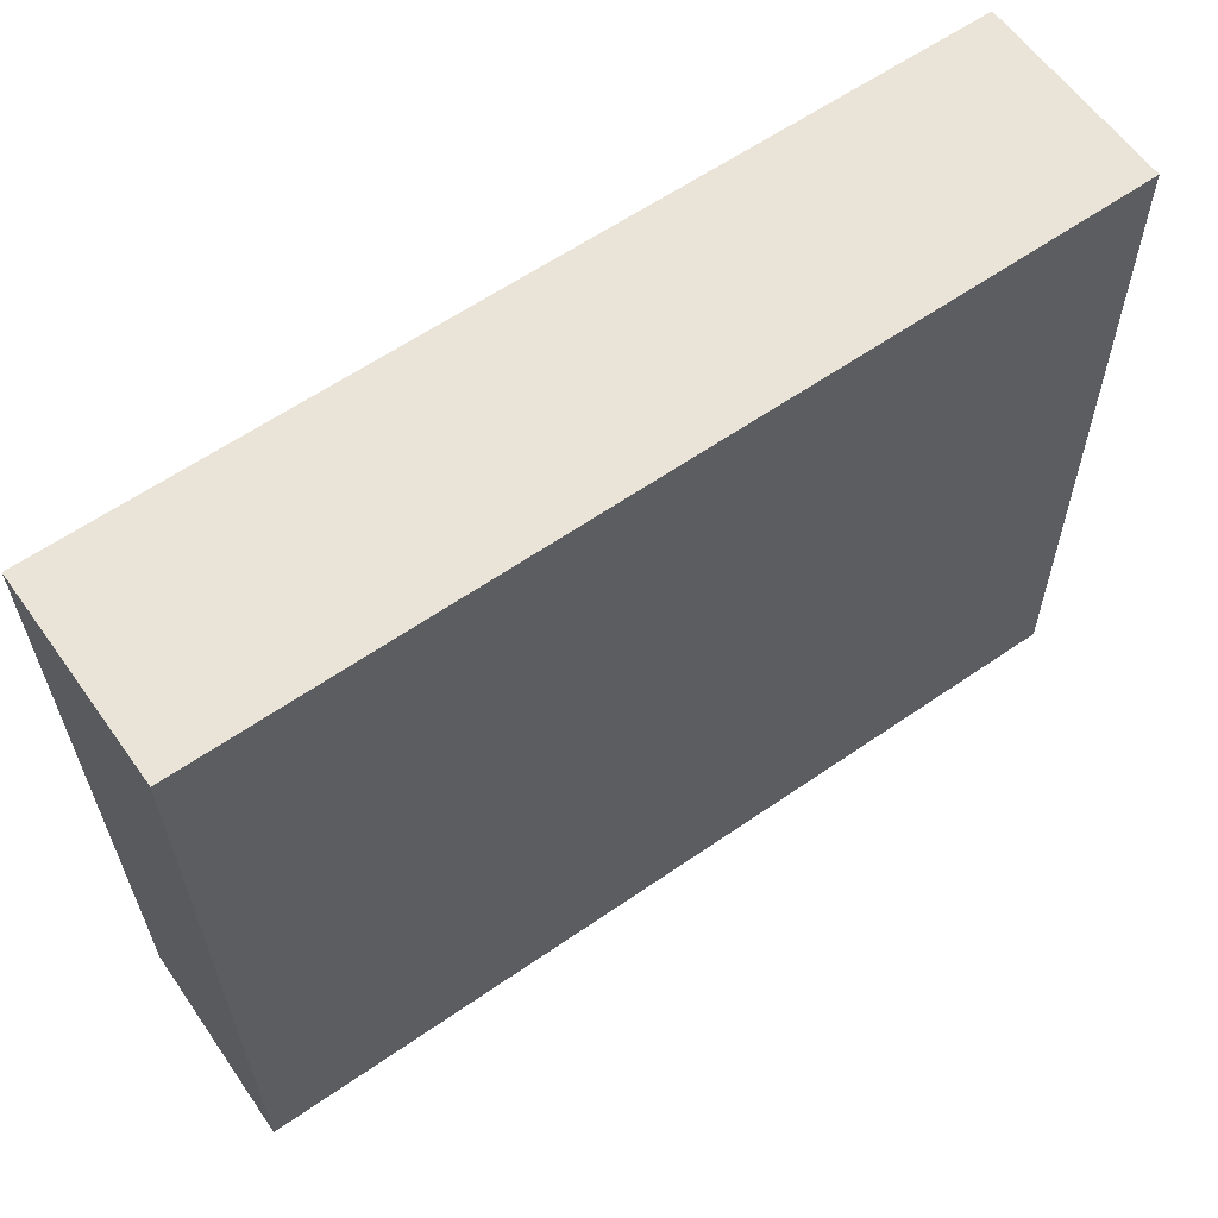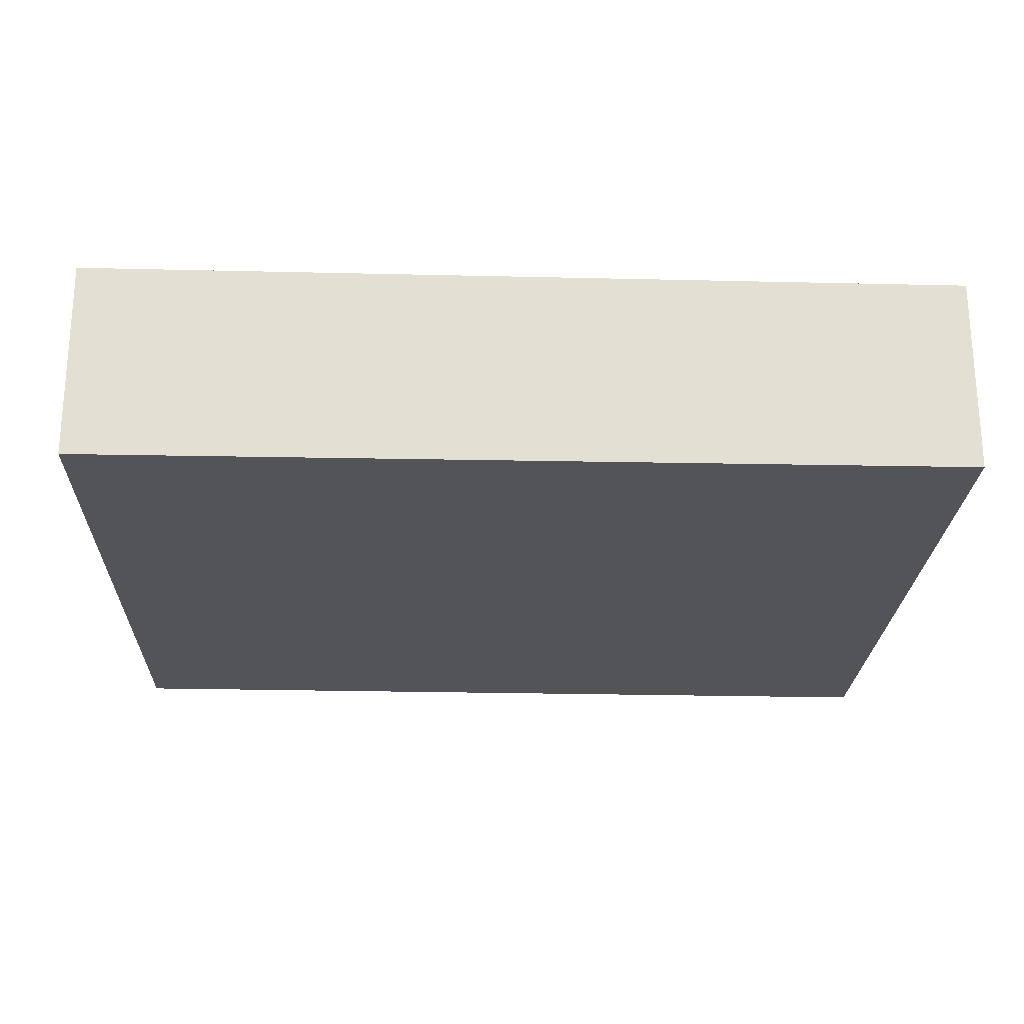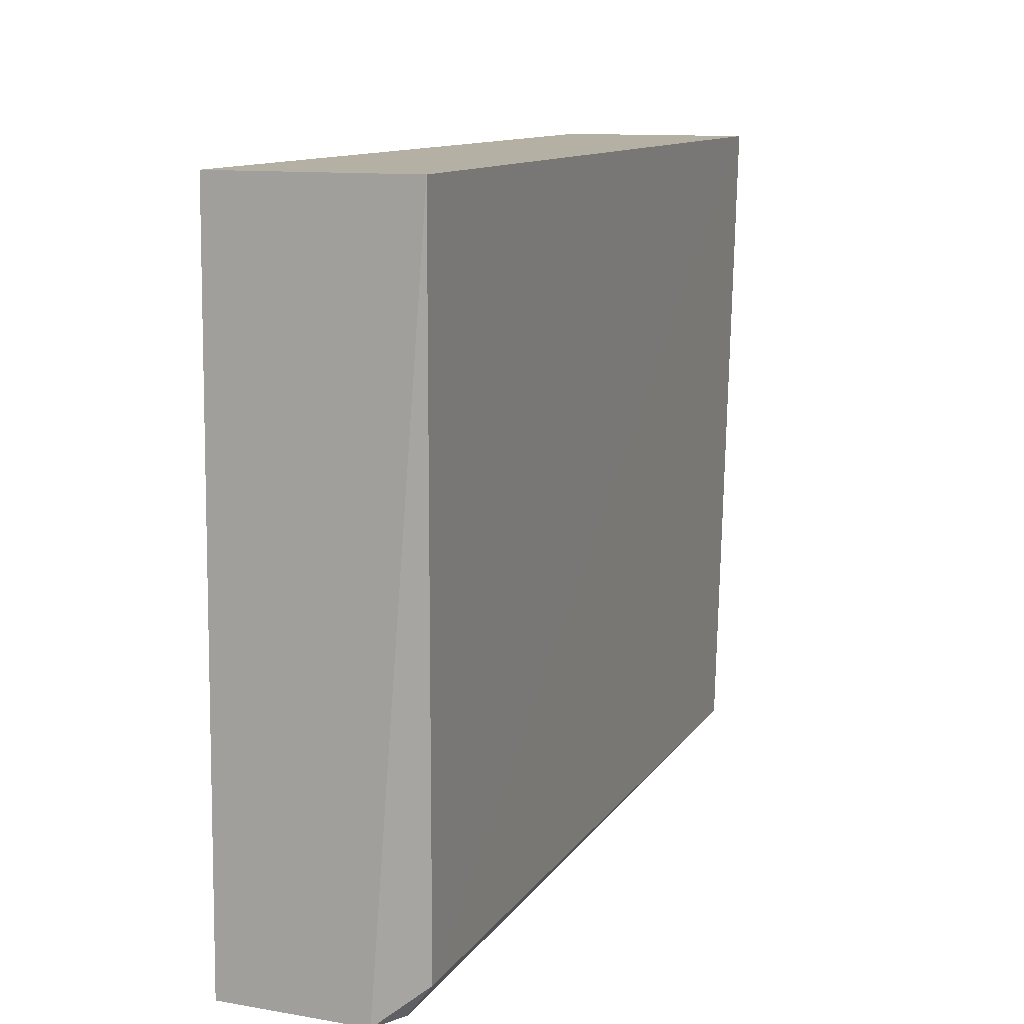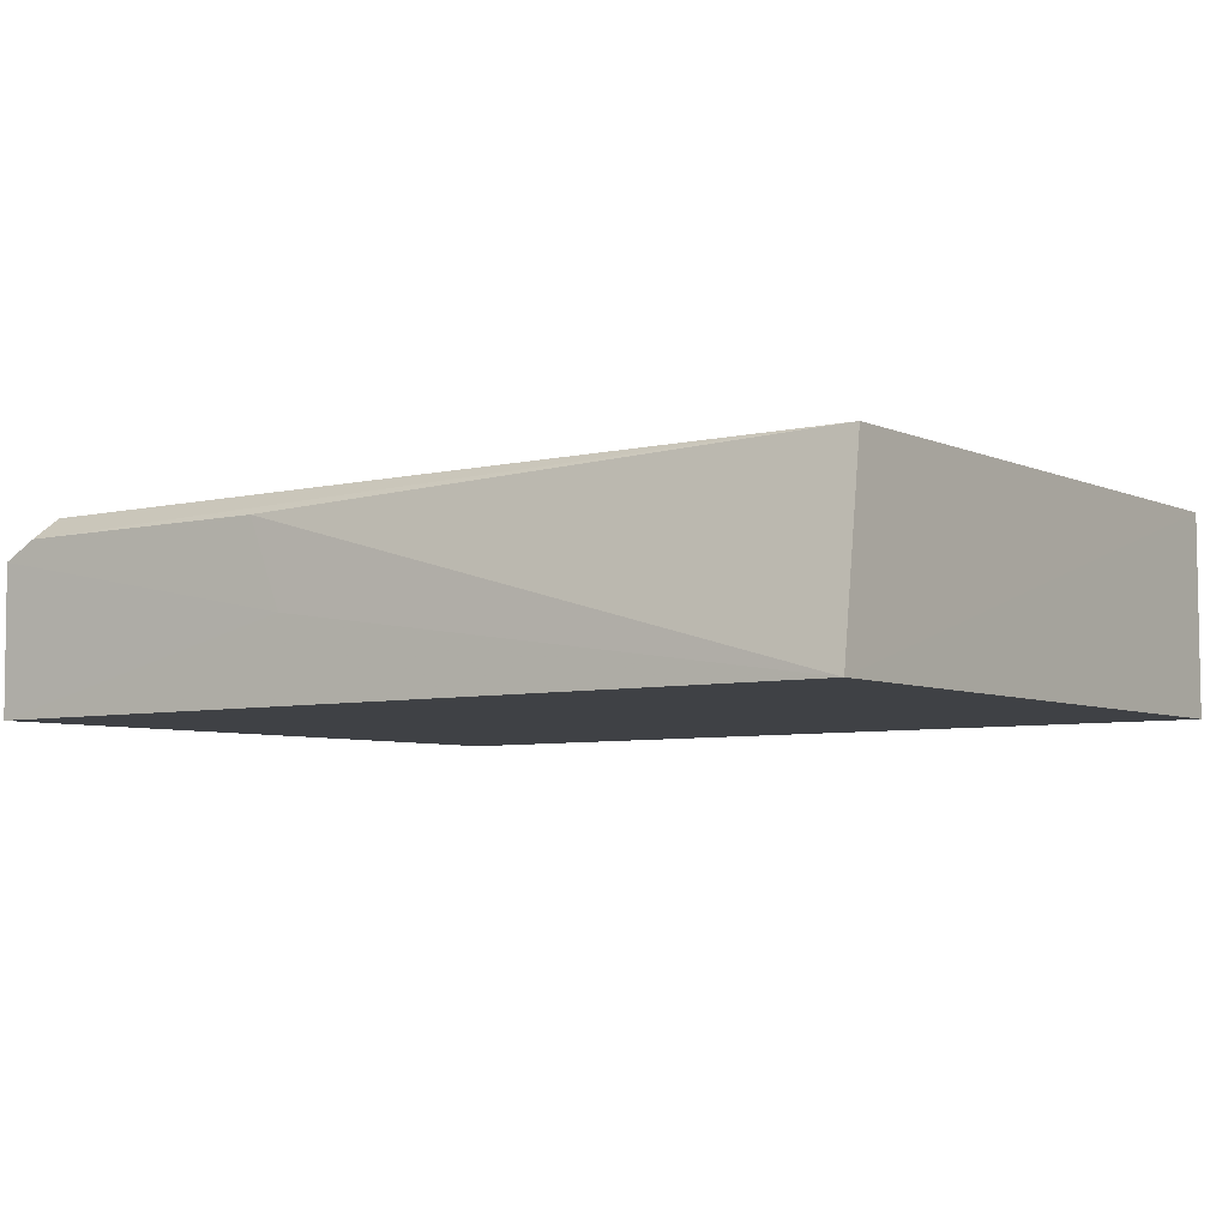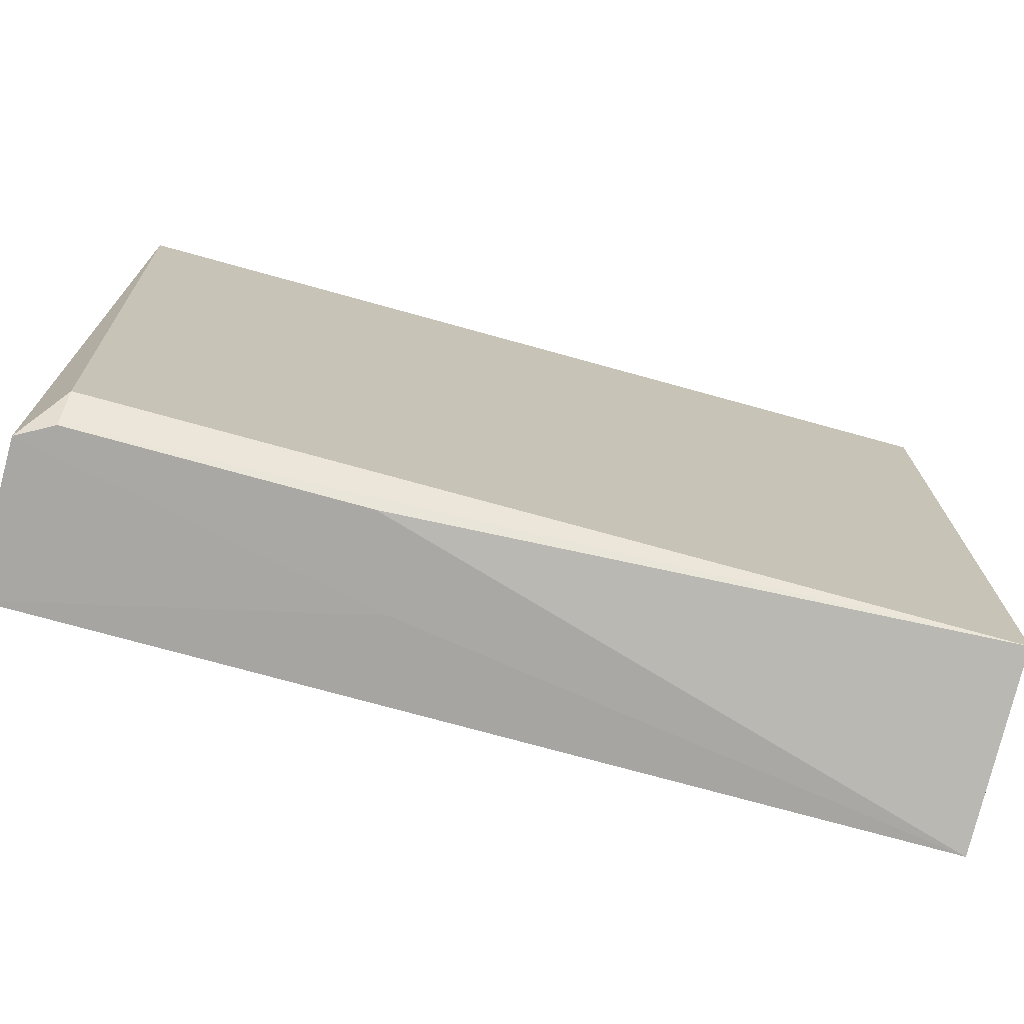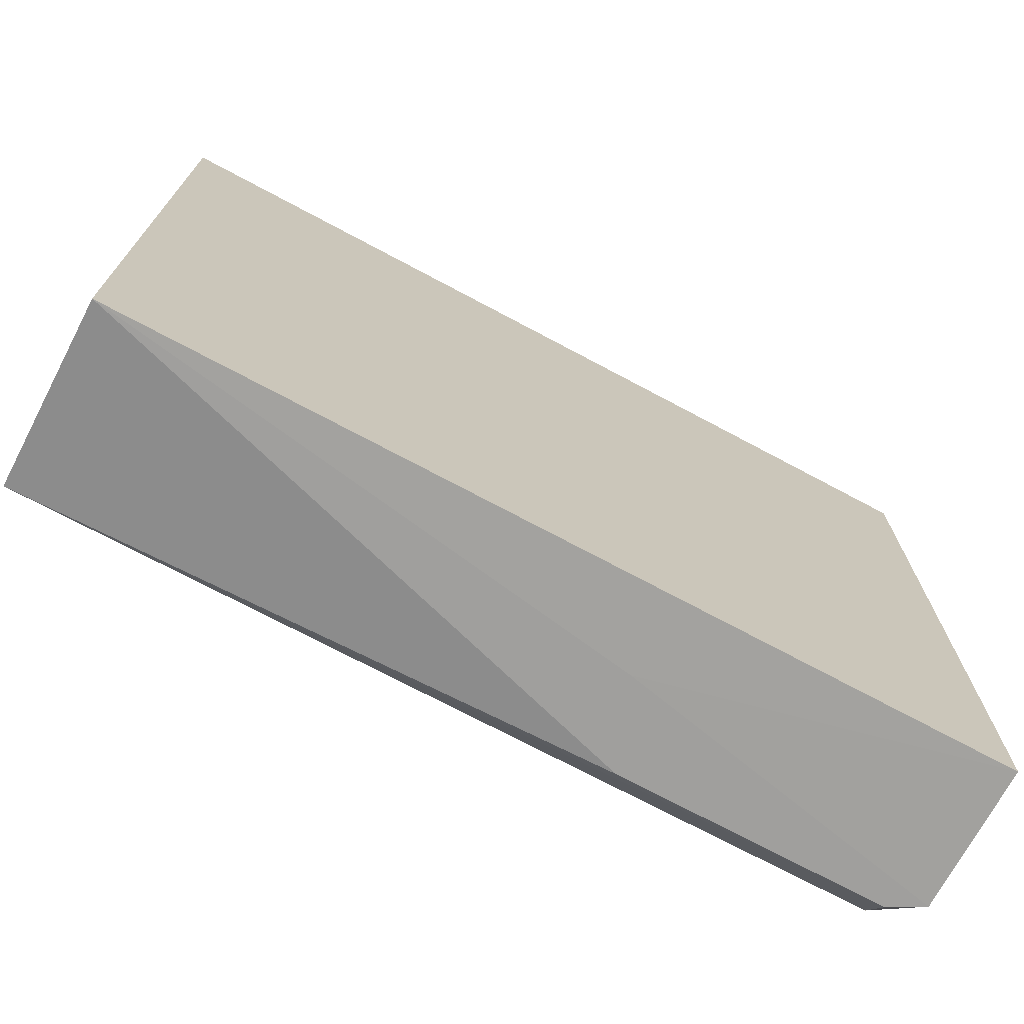
<metadata>
{"format":"obj","ext":"obj","renderer":"f3d","projection":"perspective","resolution":1024,"background":"white","views":[{"elev":60.8,"azim":-35.4,"up":"+Z"},{"elev":-22.8,"azim":-2.0,"up":"+Y"},{"elev":11.6,"azim":111.3,"up":"+Z"},{"elev":-6.2,"azim":-145.4,"up":"+Y"},{"elev":-75.0,"azim":164.4,"up":"+Z"},{"elev":-71.3,"azim":-28.2,"up":"+Z"}]}
</metadata>
<code>
v 0.2528 0.7303 -0.2851
v 0.2528 0.6072 -0.2851
v 0.2529 0.6947 -0.7289
v -0.2945 0.7216 -0.7058
v -0.2947 0.7321 -0.2851
v -0.2946 0.6029 -0.7233
v 0.2315 0.7208 -0.7097
v 0.2529 0.6029 -0.728
v 0.06346 0.7065 -0.7272
v -0.2947 0.6072 -0.2851
v 0.0424 0.6526 -0.7271
v 0.2319 0.7065 -0.7287
f 5 2 1
f 6 5 4
f 7 1 3
f 7 5 1
f 7 4 5
f 8 2 6
f 8 1 2
f 8 3 1
f 9 6 4
f 10 6 2
f 10 2 5
f 10 5 6
f 11 8 6
f 11 3 8
f 11 6 9
f 12 7 3
f 12 11 9
f 12 3 11
f 12 9 4
f 12 4 7

</code>
